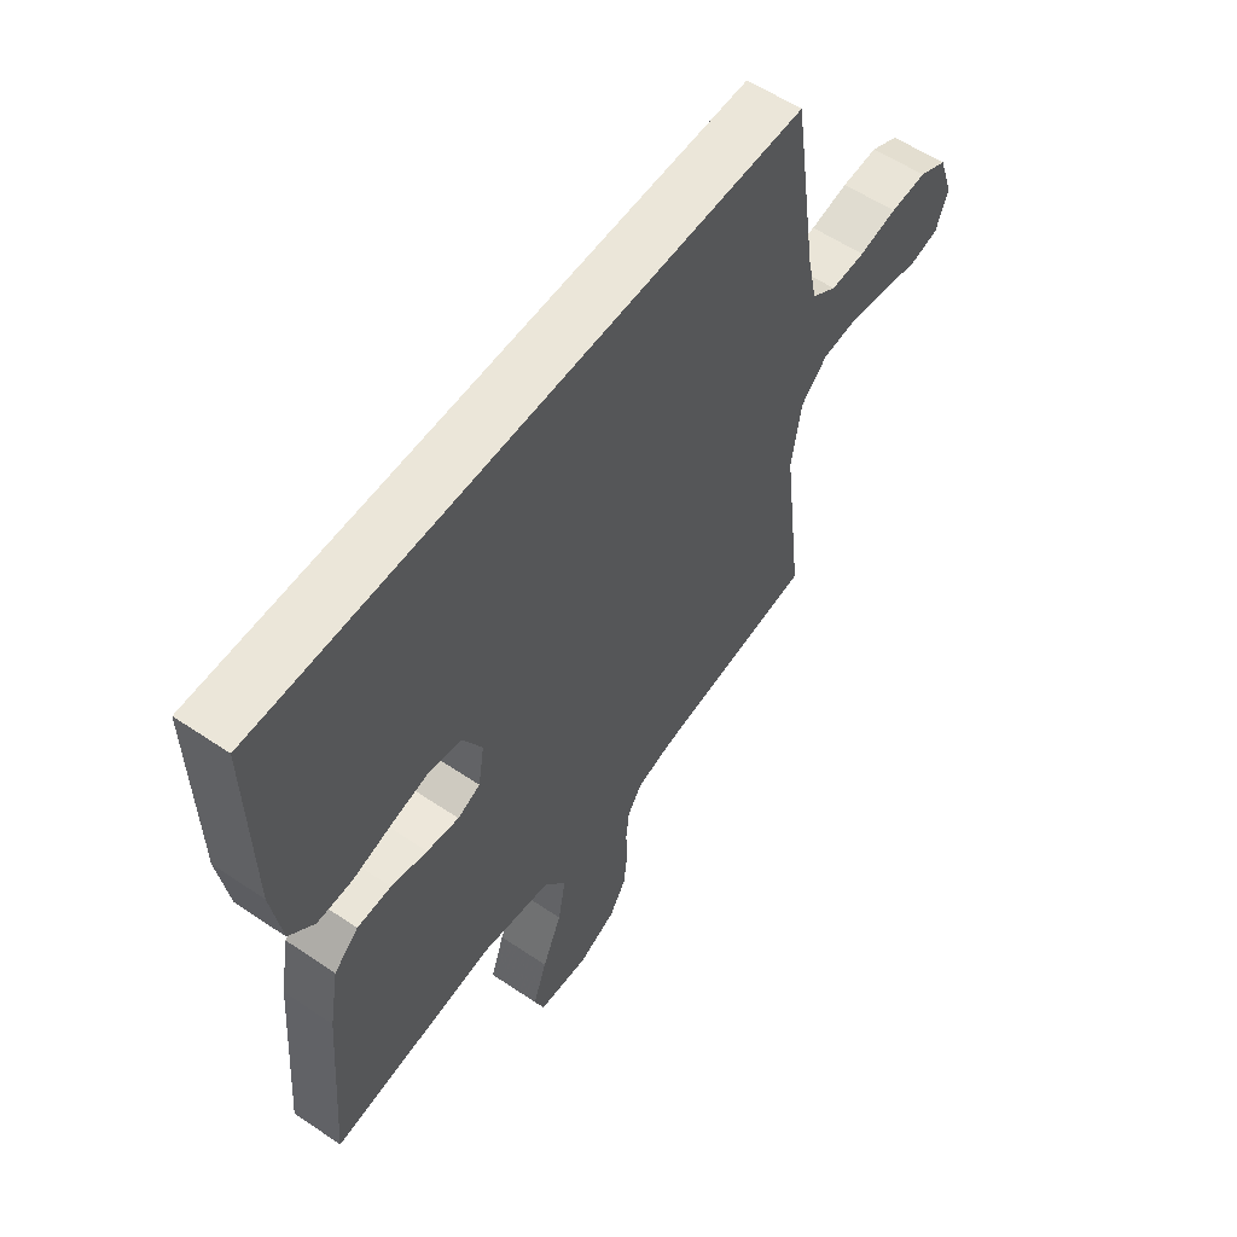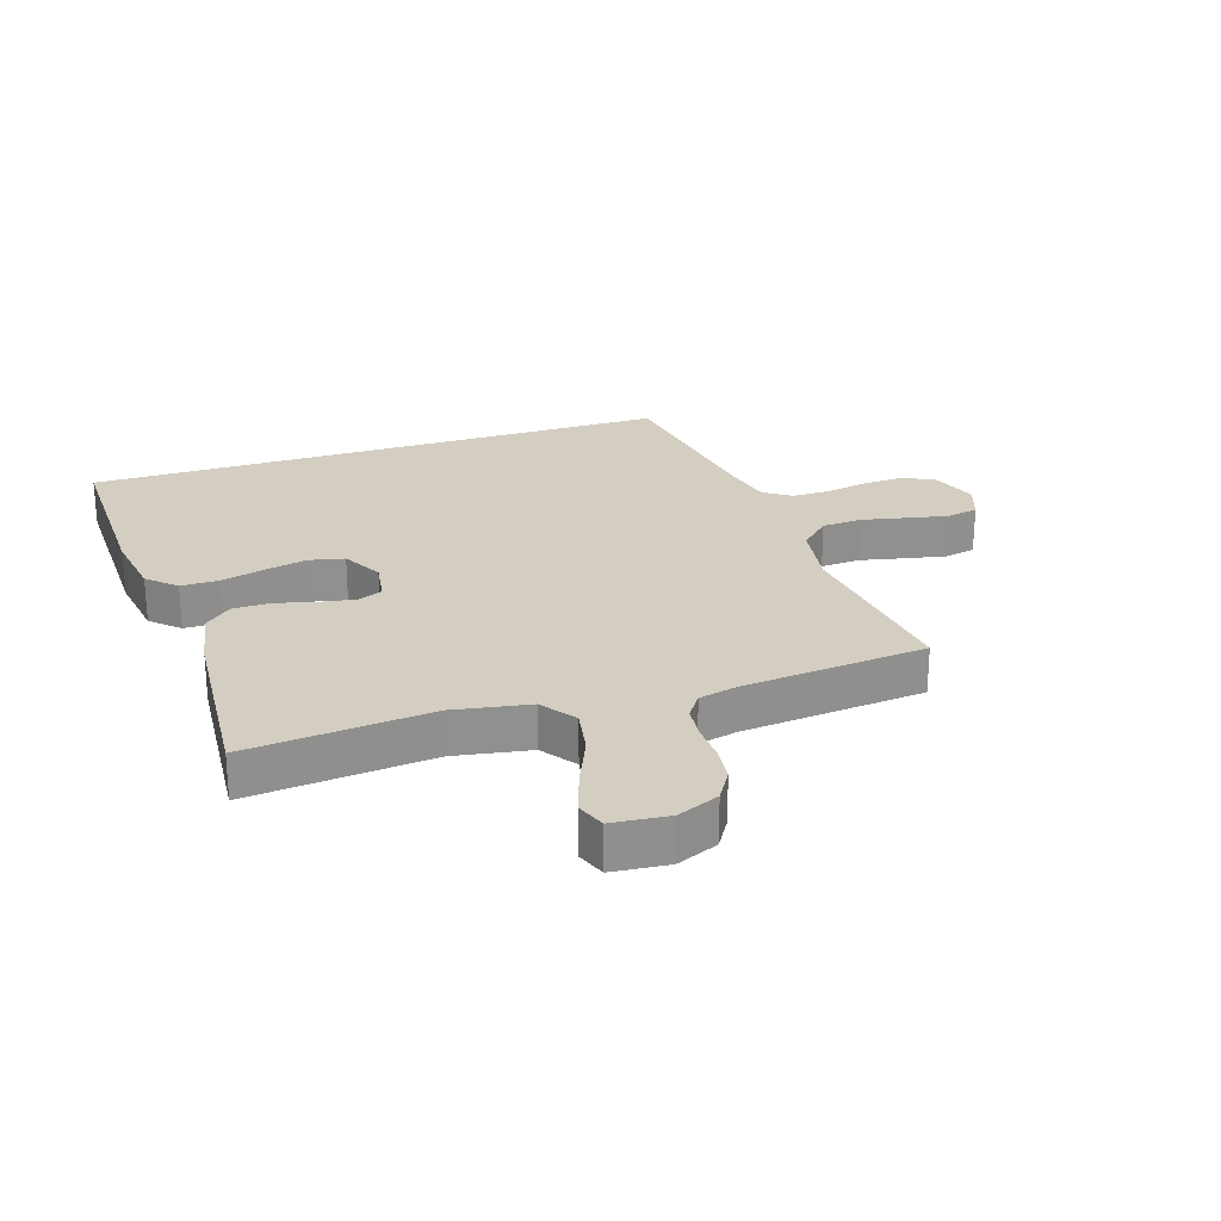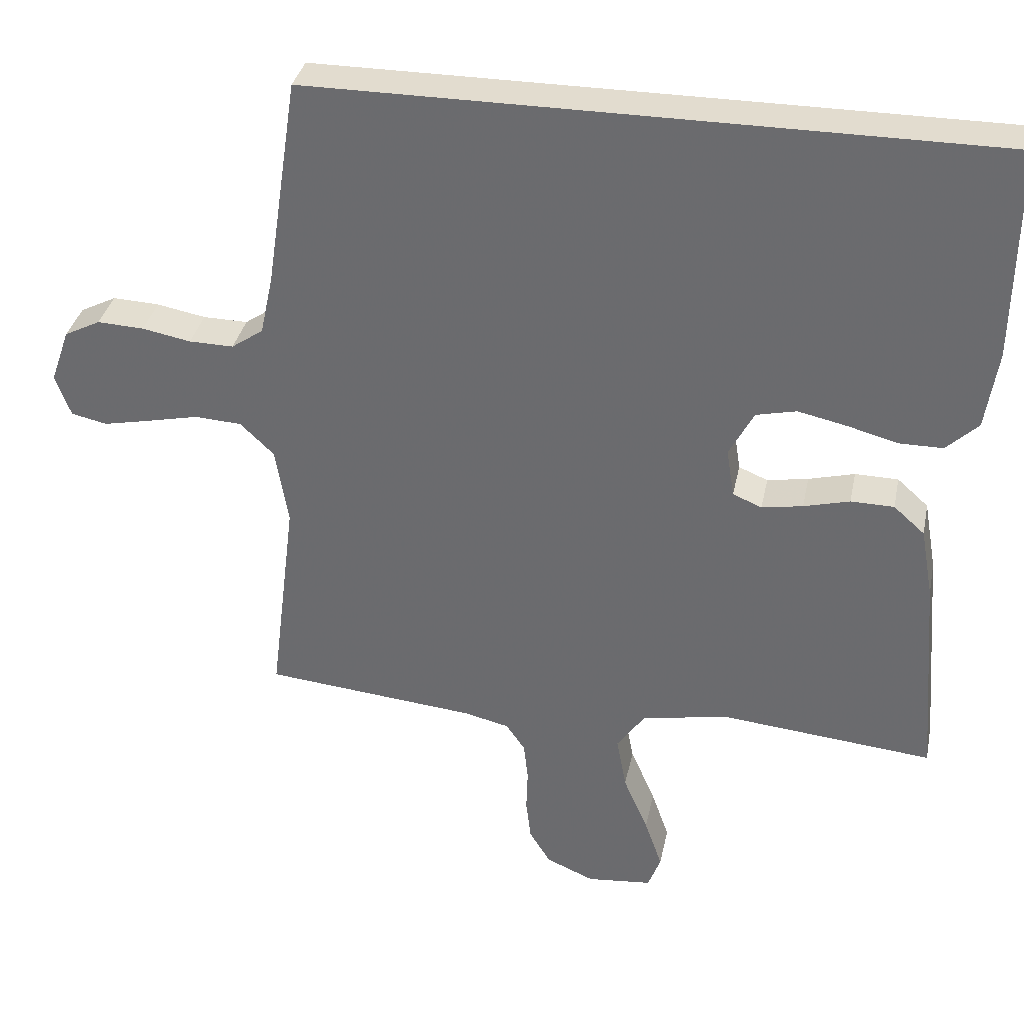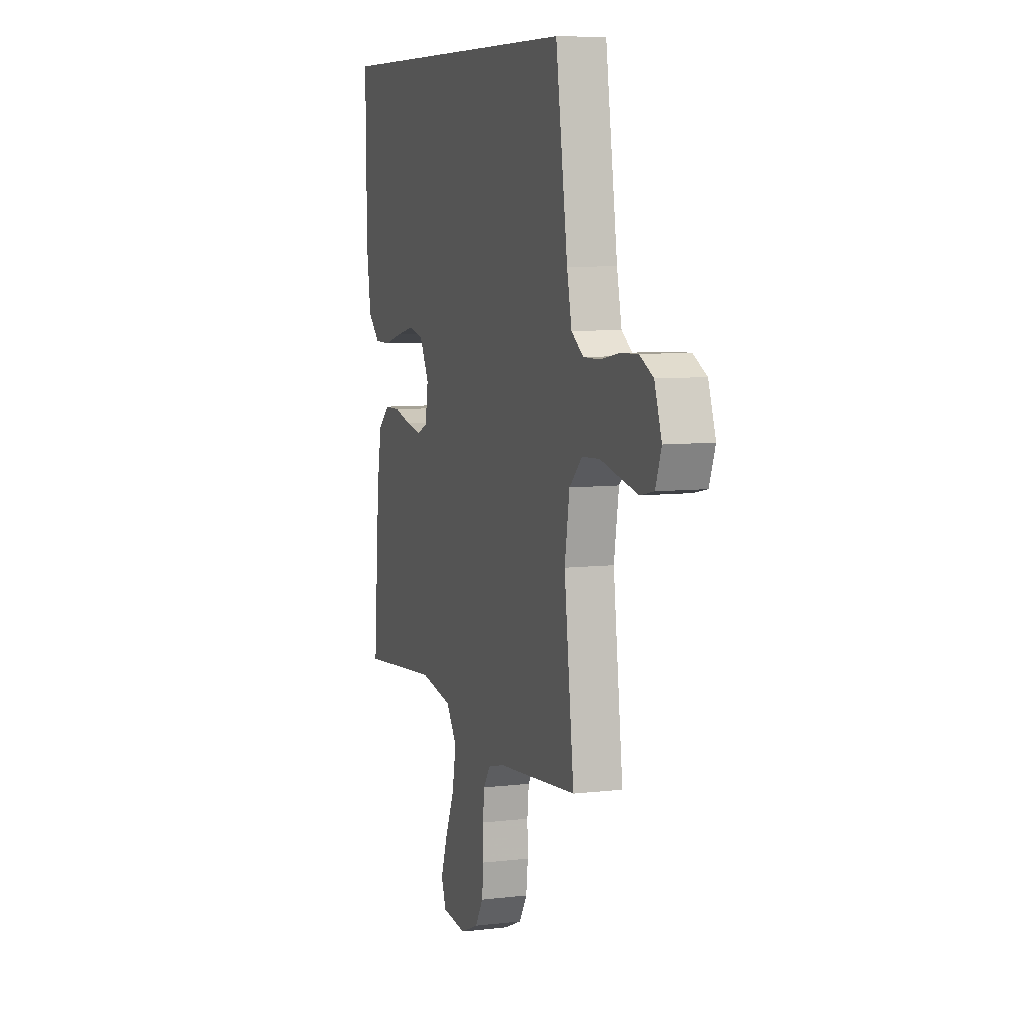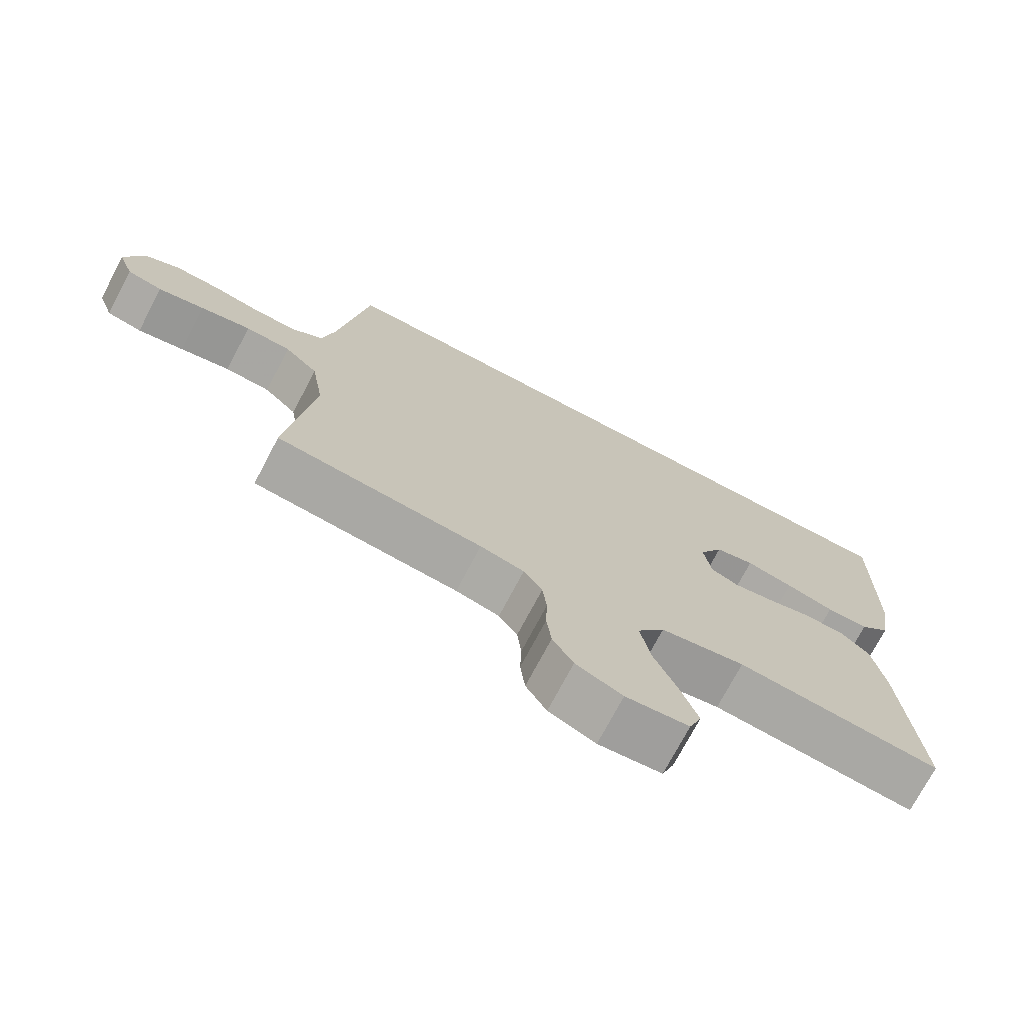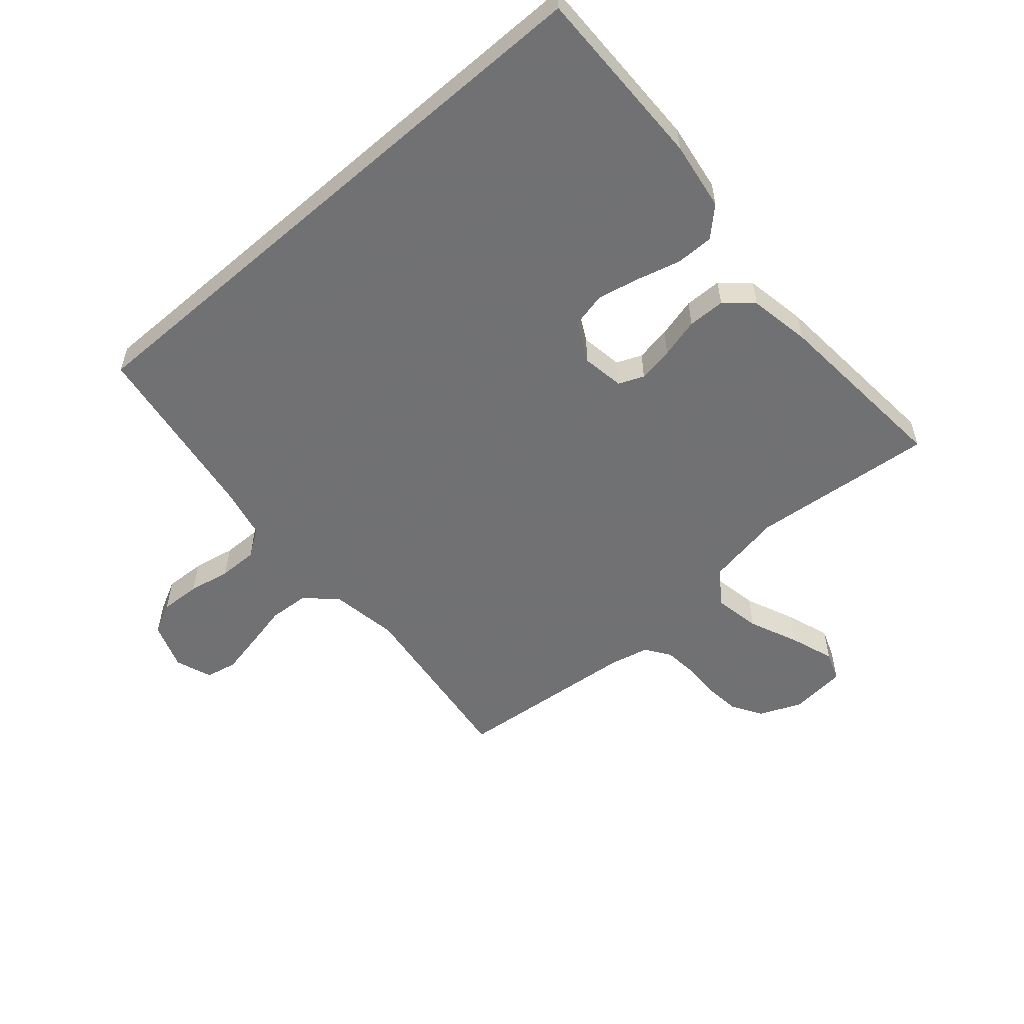
<metadata>
{"format":"obj","ext":"obj","renderer":"f3d","projection":"perspective","resolution":1024,"background":"white","views":[{"elev":57.6,"azim":125.0,"up":"+Z"},{"elev":24.9,"azim":161.7,"up":"+Y"},{"elev":34.7,"azim":11.5,"up":"+Z"},{"elev":7.6,"azim":-108.4,"up":"+Z"},{"elev":-73.3,"azim":-27.8,"up":"+Z"},{"elev":-55.3,"azim":41.0,"up":"+Y"}]}
</metadata>
<code>
v 0.538 0.07 0.5
v 0.534 0.07 0.2
v 0.517 0.07 0.088
v 0.472 0.07 0.045
v 0.41 0.07 0.045
v 0.339 0.07 0.064
v 0.27 0.07 0.079
v 0.213 0.07 0.066
v 0.178 0.07 0
v 0.189 0.07 -0.069
v 0.23 0.07 -0.086
v 0.288 0.07 -0.076
v 0.353 0.07 -0.059
v 0.414 0.07 -0.06
v 0.458 0.07 -0.099
v 0.476 0.07 -0.2
v 0.5 0.07 -0.5
v 0.2 0.07 -0.471
v 0.076 0.07 -0.493
v 0.036 0.07 -0.55
v 0.05 0.07 -0.626
v 0.085 0.07 -0.707
v 0.11 0.07 -0.779
v 0.092 0.07 -0.827
v 0 0.07 -0.836
v -0.068 0.07 -0.807
v -0.098 0.07 -0.758
v -0.105 0.07 -0.699
v -0.103 0.07 -0.638
v -0.109 0.07 -0.583
v -0.136 0.07 -0.544
v -0.2 0.07 -0.529
v -0.5 0.07 -0.5
v -0.463 0.07 -0.2
v -0.481 0.07 -0.09
v -0.529 0.07 -0.044
v -0.595 0.07 -0.04
v -0.668 0.07 -0.056
v -0.735 0.07 -0.07
v -0.786 0.07 -0.059
v -0.808 0.07 0
v -0.781 0.07 0.077
v -0.73 0.07 0.103
v -0.664 0.07 0.1
v -0.595 0.07 0.087
v -0.532 0.07 0.086
v -0.487 0.07 0.117
v -0.469 0.07 0.2
v -0.424 0.07 0.5
v 0.538 0 0.5
v 0.534 0 0.2
v 0.517 0 0.088
v 0.472 0 0.045
v 0.41 0 0.045
v 0.339 0 0.064
v 0.27 0 0.079
v 0.213 0 0.066
v 0.178 0 0
v 0.189 0 -0.069
v 0.23 0 -0.086
v 0.288 0 -0.076
v 0.353 0 -0.059
v 0.414 0 -0.06
v 0.458 0 -0.099
v 0.476 0 -0.2
v 0.5 0 -0.5
v 0.2 0 -0.471
v 0.076 0 -0.493
v 0.036 0 -0.55
v 0.05 0 -0.626
v 0.085 0 -0.707
v 0.11 0 -0.779
v 0.092 0 -0.827
v 0 0 -0.836
v -0.068 0 -0.807
v -0.098 0 -0.758
v -0.105 0 -0.699
v -0.103 0 -0.638
v -0.109 0 -0.583
v -0.136 0 -0.544
v -0.2 0 -0.529
v -0.5 0 -0.5
v -0.463 0 -0.2
v -0.481 0 -0.09
v -0.529 0 -0.044
v -0.595 0 -0.04
v -0.668 0 -0.056
v -0.735 0 -0.07
v -0.786 0 -0.059
v -0.808 0 0
v -0.781 0 0.077
v -0.73 0 0.103
v -0.664 0 0.1
v -0.595 0 0.087
v -0.532 0 0.086
v -0.487 0 0.117
v -0.469 0 0.2
v -0.424 0 0.5
f 48 49 1 2
f 47 48 2 3
f 46 47 3
f 42 43 44 45
f 42 45 46
f 37 38 39 40
f 37 40 41 42
f 32 33 34
f 31 32 34 35
f 26 27 28 29
f 26 29 30
f 25 26 30
f 24 25 30
f 21 22 23 24
f 21 24 30 31
f 15 16 17 18
f 15 18 19
f 12 13 14 15
f 11 12 15 19
f 10 11 19 20
f 3 4 5 6
f 3 6 7
f 46 3 7
f 36 37 42 46
f 35 36 46 7
f 20 21 31 35
f 9 10 20 35
f 8 9 35
f 7 8 35
f 51 50 98 97
f 52 51 97 96
f 52 96 95
f 94 93 92 91
f 95 94 91
f 89 88 87 86
f 91 90 89 86
f 83 82 81
f 84 83 81 80
f 78 77 76 75
f 79 78 75
f 79 75 74
f 79 74 73
f 73 72 71 70
f 80 79 73 70
f 67 66 65 64
f 68 67 64
f 64 63 62 61
f 68 64 61 60
f 69 68 60 59
f 55 54 53 52
f 56 55 52
f 56 52 95
f 95 91 86 85
f 56 95 85 84
f 84 80 70 69
f 84 69 59 58
f 84 58 57
f 84 57 56
f 1 50 51 2
f 2 51 52 3
f 3 52 53 4
f 4 53 54 5
f 5 54 55 6
f 6 55 56 7
f 7 56 57 8
f 8 57 58 9
f 9 58 59 10
f 10 59 60 11
f 11 60 61 12
f 12 61 62 13
f 13 62 63 14
f 14 63 64 15
f 15 64 65 16
f 16 65 66 17
f 17 66 67 18
f 18 67 68 19
f 19 68 69 20
f 20 69 70 21
f 21 70 71 22
f 22 71 72 23
f 23 72 73 24
f 24 73 74 25
f 25 74 75 26
f 26 75 76 27
f 27 76 77 28
f 28 77 78 29
f 29 78 79 30
f 30 79 80 31
f 31 80 81 32
f 32 81 82 33
f 33 82 83 34
f 34 83 84 35
f 35 84 85 36
f 36 85 86 37
f 37 86 87 38
f 38 87 88 39
f 39 88 89 40
f 40 89 90 41
f 41 90 91 42
f 42 91 92 43
f 43 92 93 44
f 44 93 94 45
f 45 94 95 46
f 46 95 96 47
f 47 96 97 48
f 48 97 98 49
f 49 98 50 1

</code>
